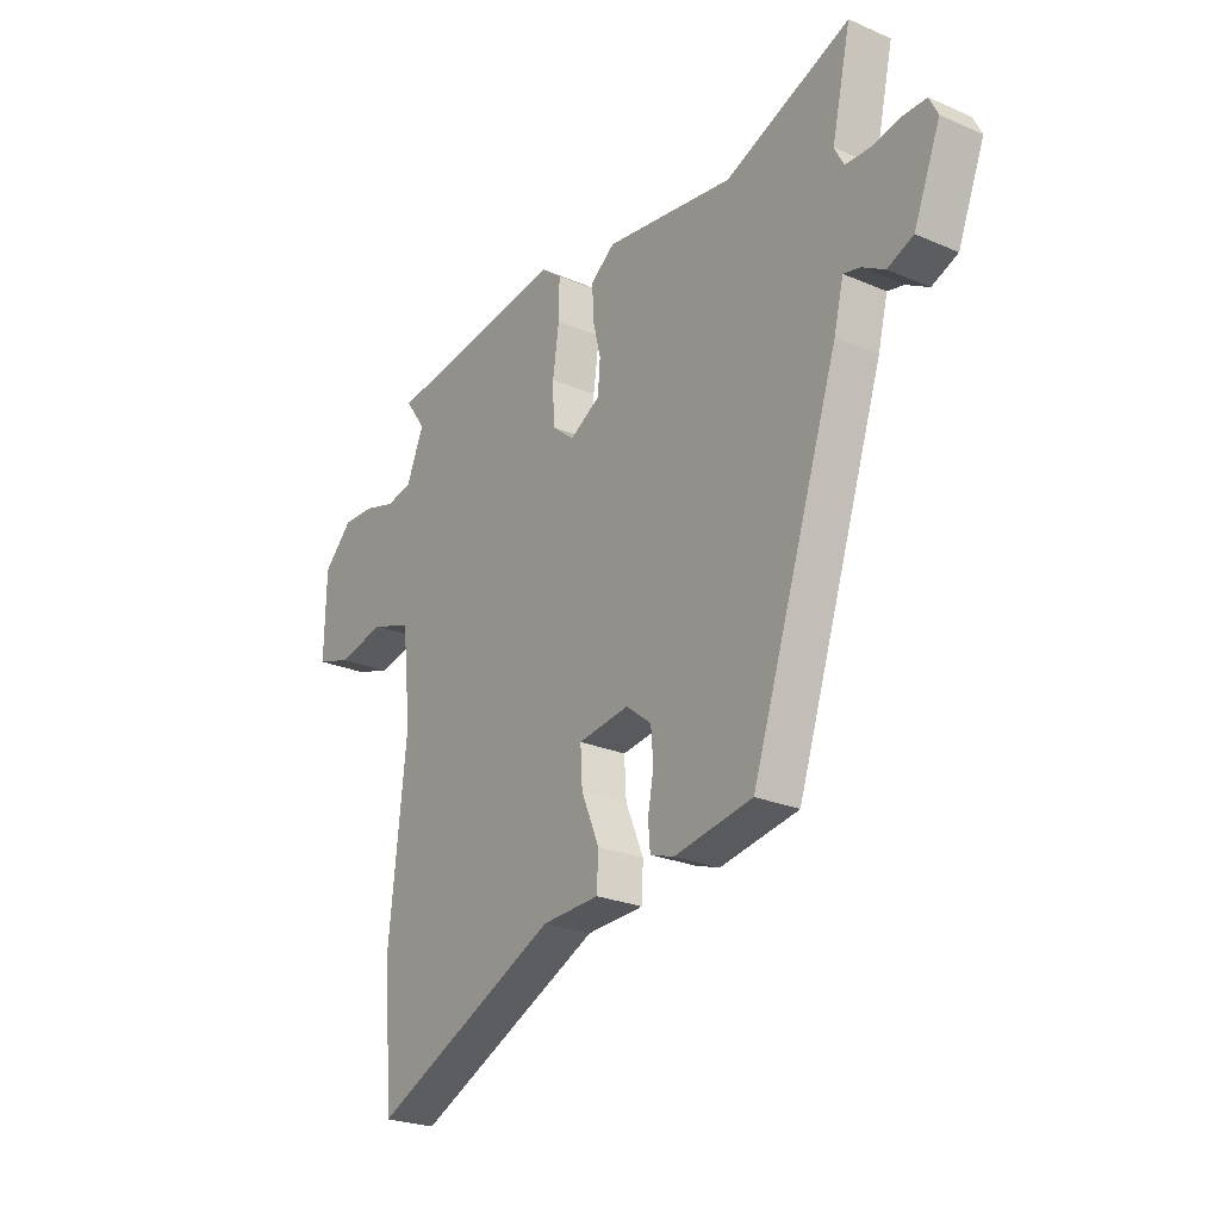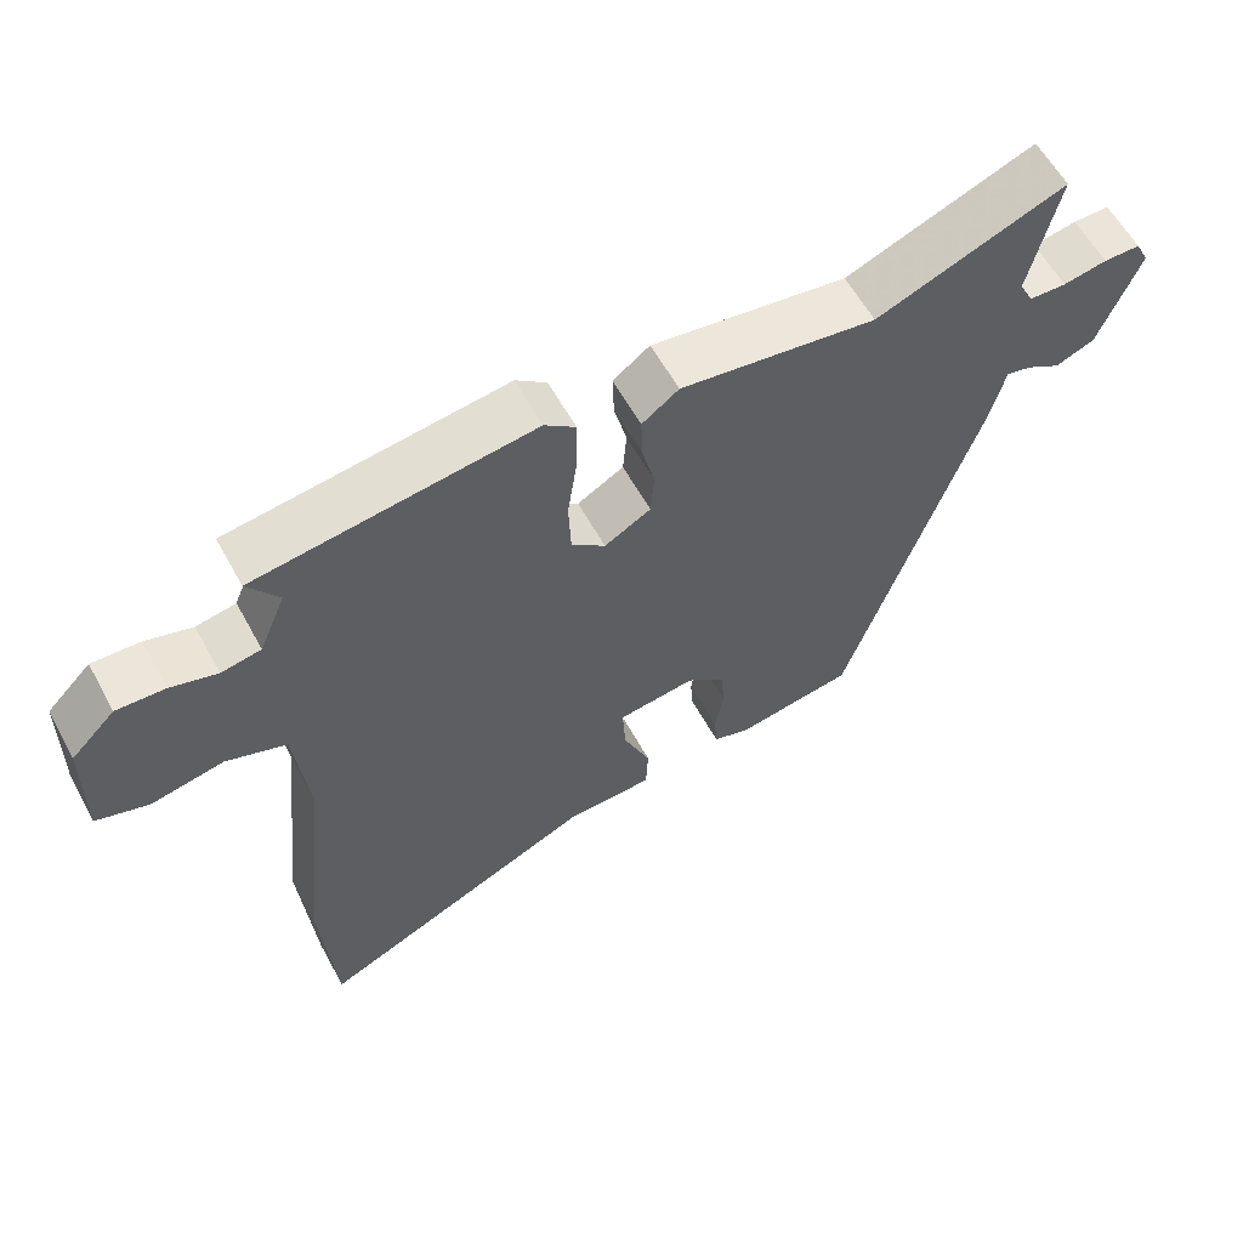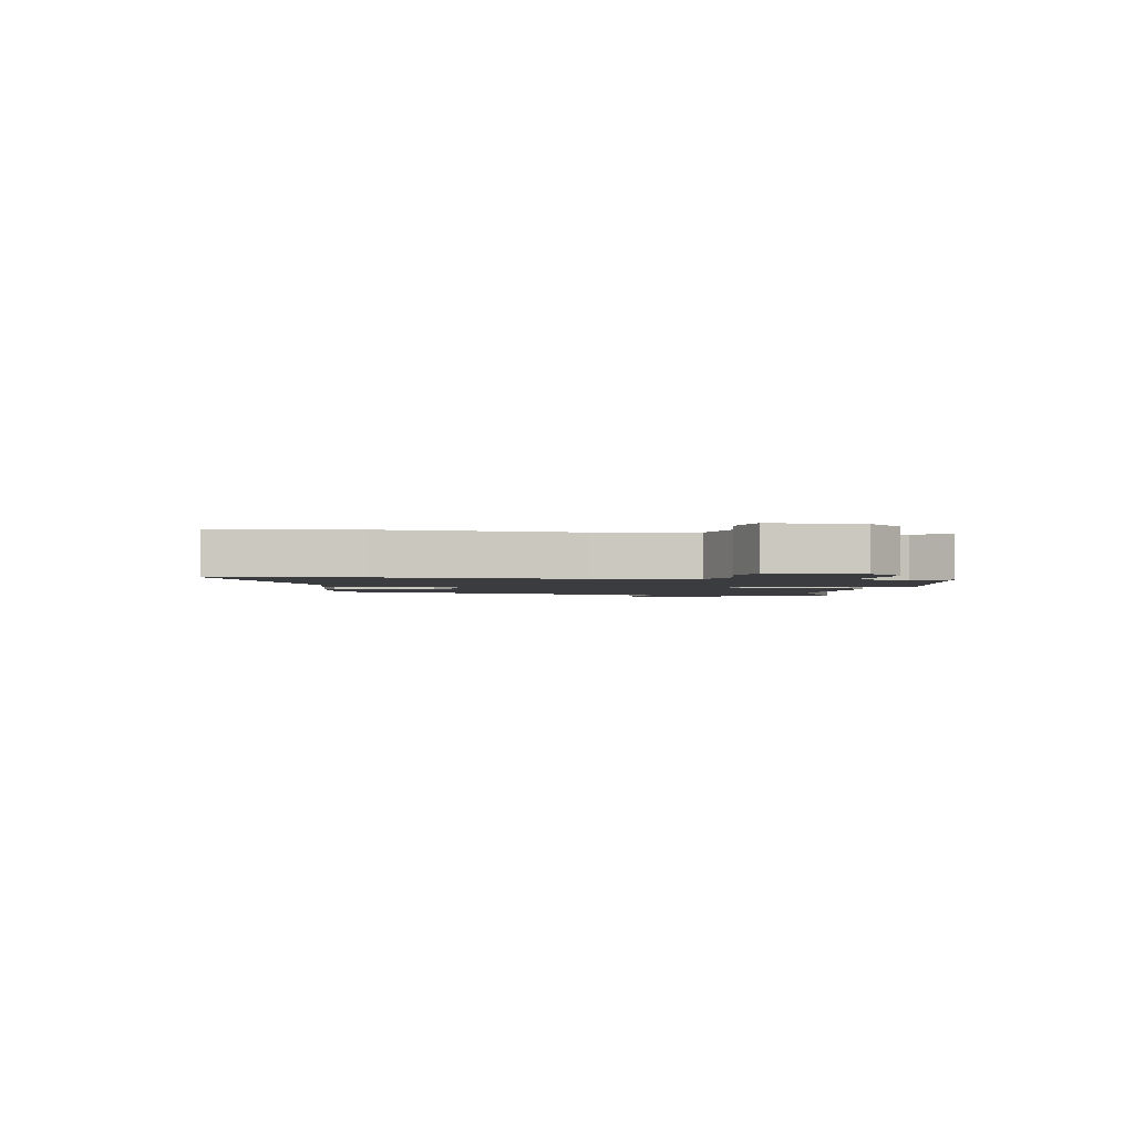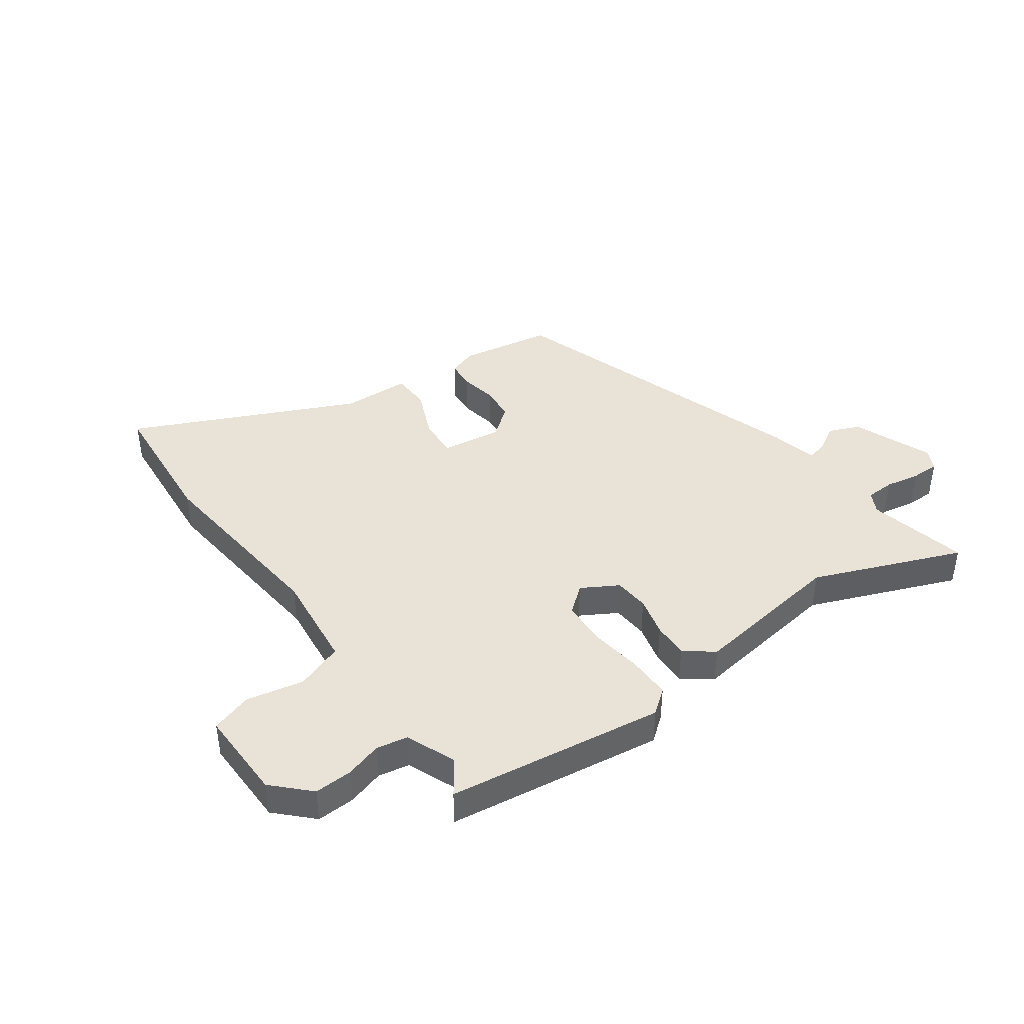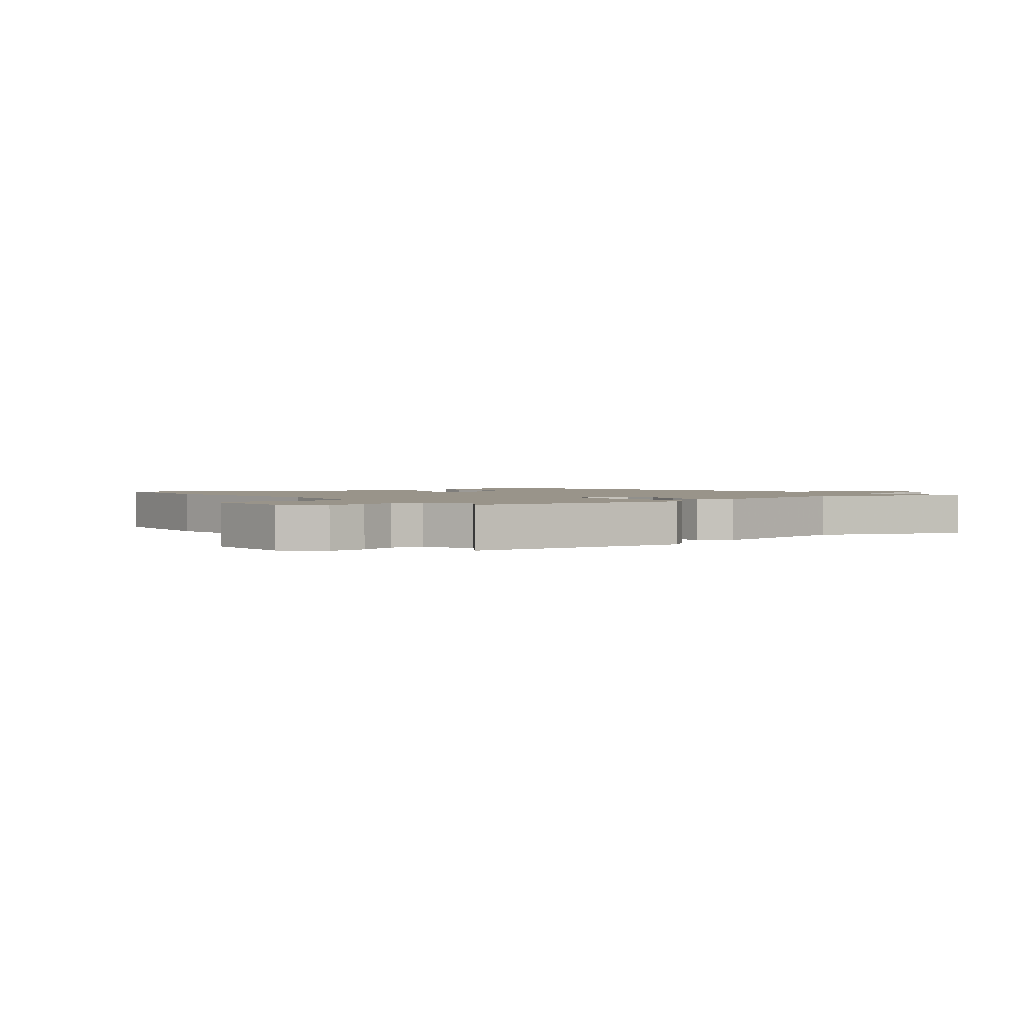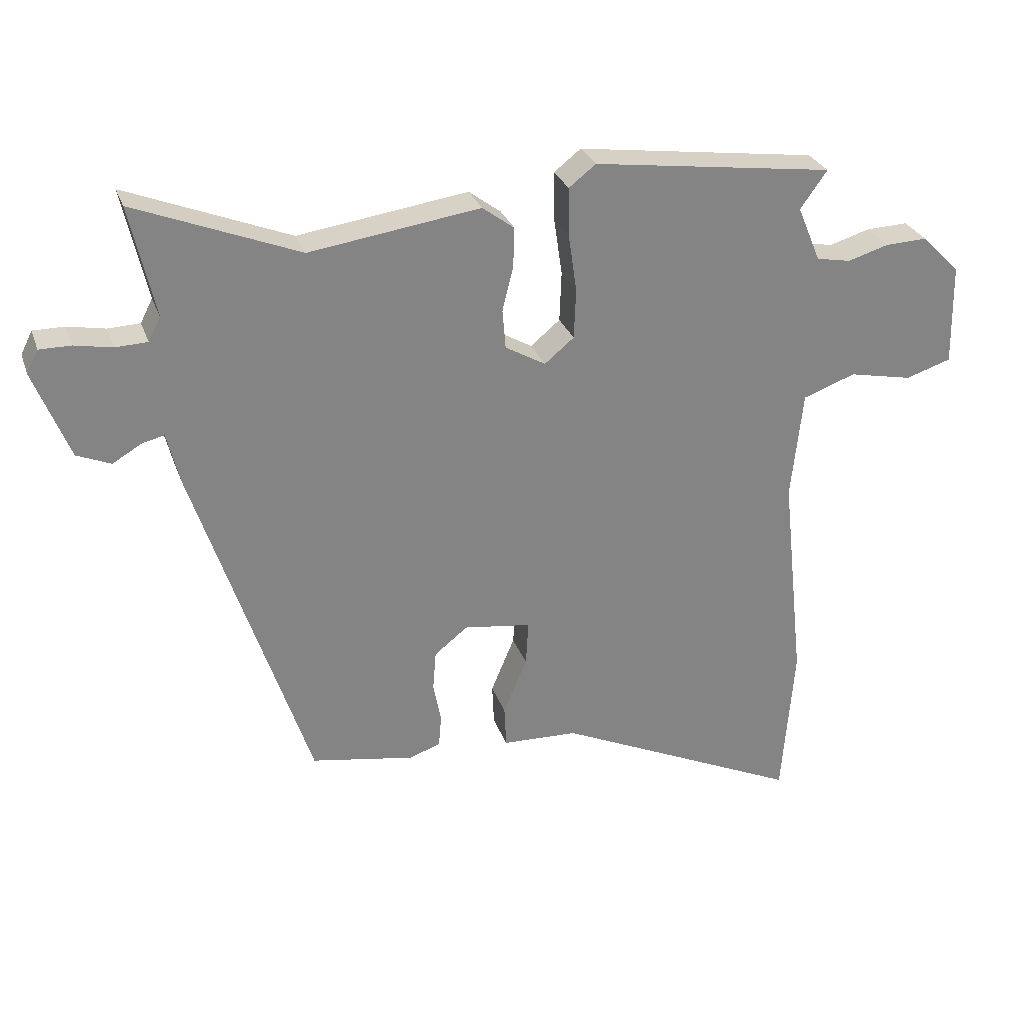
<metadata>
{"format":"obj","ext":"obj","renderer":"f3d","projection":"perspective","resolution":1024,"background":"white","views":[{"elev":-25.0,"azim":55.1,"up":"+Z"},{"elev":59.6,"azim":-28.6,"up":"+Z"},{"elev":-2.1,"azim":-96.7,"up":"+Y"},{"elev":41.8,"azim":-35.4,"up":"+Y"},{"elev":1.9,"azim":-38.4,"up":"+Y"},{"elev":28.4,"azim":162.7,"up":"+Z"}]}
</metadata>
<code>
v 0.342 0.07 -0.453
v 0.181 0.07 -0.48
v 0.132 0.07 -0.463
v 0.128 0.07 -0.413
v 0.14 0.07 -0.349
v 0.135 0.07 -0.288
v 0.083 0.07 -0.247
v -0.022 0.07 -0.261
v -0.018 0.07 -0.331
v 0.019 0.07 -0.419
v 0.016 0.07 -0.484
v -0.102 0.07 -0.488
v -0.487 0.07 -0.664
v -0.506 0.07 -0.422
v -0.47 0.07 -0.088
v -0.488 0.07 0.082
v -0.57 0.07 0.112
v -0.669 0.07 0.092
v -0.74 0.07 0.115
v -0.737 0.07 0.273
v -0.677 0.07 0.333
v -0.611 0.07 0.33
v -0.548 0.07 0.311
v -0.494 0.07 0.321
v -0.458 0.07 0.407
v -0.5 0.07 0.466
v -0.124 0.07 0.516
v -0.082 0.07 0.483
v -0.083 0.07 0.408
v -0.096 0.07 0.318
v -0.093 0.07 0.24
v -0.047 0.07 0.202
v 0.016 0.07 0.238
v 0.021 0.07 0.299
v 0.004 0.07 0.368
v 0.002 0.07 0.43
v 0.052 0.07 0.467
v 0.318 0.07 0.428
v 0.574 0.07 0.529
v 0.535 0.07 0.356
v 0.554 0.07 0.319
v 0.604 0.07 0.317
v 0.663 0.07 0.328
v 0.712 0.07 0.328
v 0.73 0.07 0.292
v 0.675 0.07 0.154
v 0.622 0.07 0.132
v 0.576 0.07 0.159
v 0.542 0.07 0.167
v 0.522 0.07 0.086
v 0.342 0 -0.453
v 0.181 0 -0.48
v 0.132 0 -0.463
v 0.128 0 -0.413
v 0.14 0 -0.349
v 0.135 0 -0.288
v 0.083 0 -0.247
v -0.022 0 -0.261
v -0.018 0 -0.331
v 0.019 0 -0.419
v 0.016 0 -0.484
v -0.102 0 -0.488
v -0.487 0 -0.664
v -0.506 0 -0.422
v -0.47 0 -0.088
v -0.488 0 0.082
v -0.57 0 0.112
v -0.669 0 0.092
v -0.74 0 0.115
v -0.737 0 0.273
v -0.677 0 0.333
v -0.611 0 0.33
v -0.548 0 0.311
v -0.494 0 0.321
v -0.458 0 0.407
v -0.5 0 0.466
v -0.124 0 0.516
v -0.082 0 0.483
v -0.083 0 0.408
v -0.096 0 0.318
v -0.093 0 0.24
v -0.047 0 0.202
v 0.016 0 0.238
v 0.021 0 0.299
v 0.004 0 0.368
v 0.002 0 0.43
v 0.052 0 0.467
v 0.318 0 0.428
v 0.574 0 0.529
v 0.535 0 0.356
v 0.554 0 0.319
v 0.604 0 0.317
v 0.663 0 0.328
v 0.712 0 0.328
v 0.73 0 0.292
v 0.675 0 0.154
v 0.622 0 0.132
v 0.576 0 0.159
v 0.542 0 0.167
v 0.522 0 0.086
f 49 50 1 2
f 45 46 47 48
f 45 48 49
f 42 43 44 45
f 41 42 45 49
f 40 41 49 2
f 38 39 40 2
f 34 35 36 37
f 33 34 37 38
f 27 28 29 30
f 25 26 27 30
f 24 25 30 31
f 23 24 31 32
f 21 22 23
f 20 21 23 32
f 17 18 19 20
f 16 17 20 32
f 12 13 14 15
f 12 15 16 32
f 9 10 11 12
f 8 9 12
f 2 3 4 5
f 2 5 6
f 33 38 2 6
f 8 12 32 33
f 7 8 33
f 6 7 33
f 52 51 100 99
f 98 97 96 95
f 99 98 95
f 95 94 93 92
f 99 95 92 91
f 52 99 91 90
f 52 90 89 88
f 87 86 85 84
f 88 87 84 83
f 80 79 78 77
f 80 77 76 75
f 81 80 75 74
f 82 81 74 73
f 73 72 71
f 82 73 71 70
f 70 69 68 67
f 82 70 67 66
f 65 64 63 62
f 82 66 65 62
f 62 61 60 59
f 62 59 58
f 55 54 53 52
f 56 55 52
f 56 52 88 83
f 83 82 62 58
f 83 58 57
f 83 57 56
f 1 51 52 2
f 2 52 53 3
f 3 53 54 4
f 4 54 55 5
f 5 55 56 6
f 6 56 57 7
f 7 57 58 8
f 8 58 59 9
f 9 59 60 10
f 10 60 61 11
f 11 61 62 12
f 12 62 63 13
f 13 63 64 14
f 14 64 65 15
f 15 65 66 16
f 16 66 67 17
f 17 67 68 18
f 18 68 69 19
f 19 69 70 20
f 20 70 71 21
f 21 71 72 22
f 22 72 73 23
f 23 73 74 24
f 24 74 75 25
f 25 75 76 26
f 26 76 77 27
f 27 77 78 28
f 28 78 79 29
f 29 79 80 30
f 30 80 81 31
f 31 81 82 32
f 32 82 83 33
f 33 83 84 34
f 34 84 85 35
f 35 85 86 36
f 36 86 87 37
f 37 87 88 38
f 38 88 89 39
f 39 89 90 40
f 40 90 91 41
f 41 91 92 42
f 42 92 93 43
f 43 93 94 44
f 44 94 95 45
f 45 95 96 46
f 46 96 97 47
f 47 97 98 48
f 48 98 99 49
f 49 99 100 50
f 50 100 51 1

</code>
